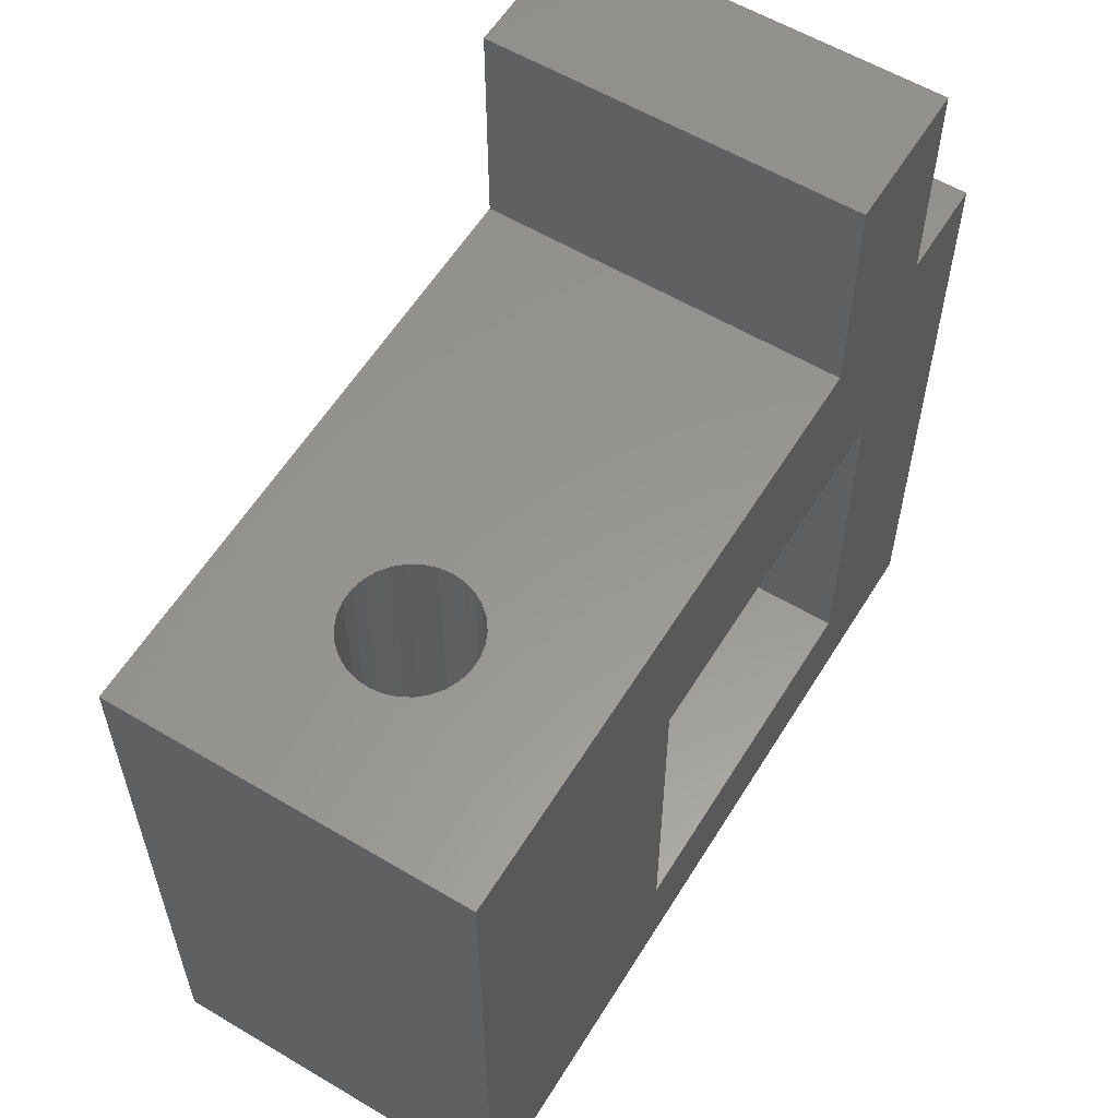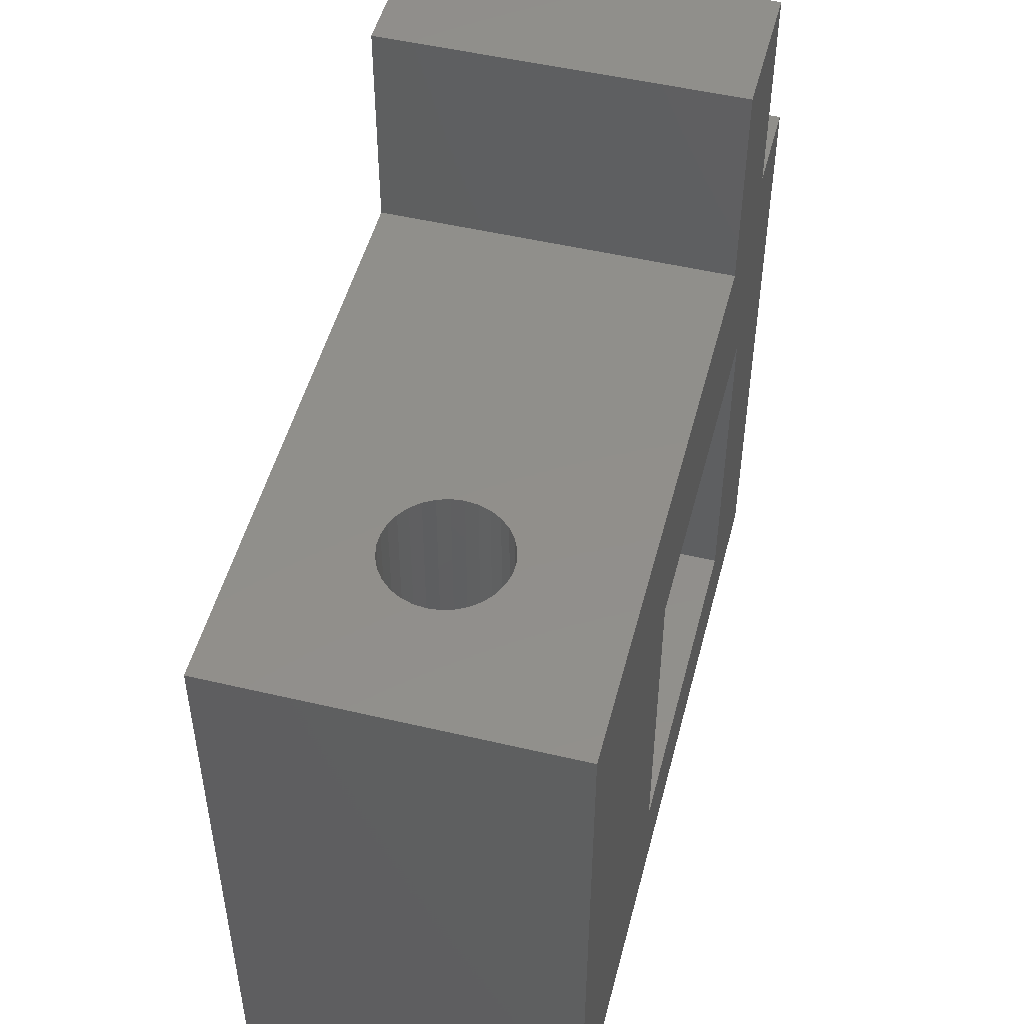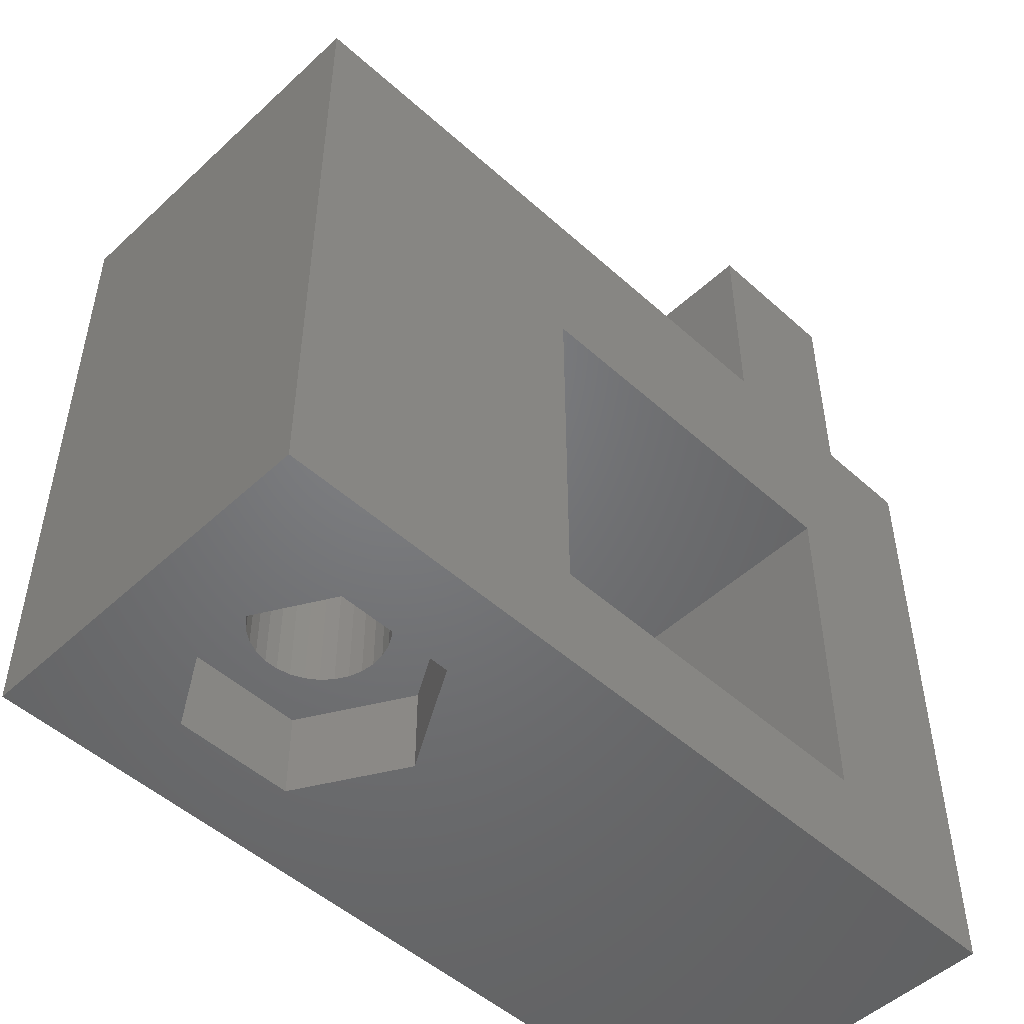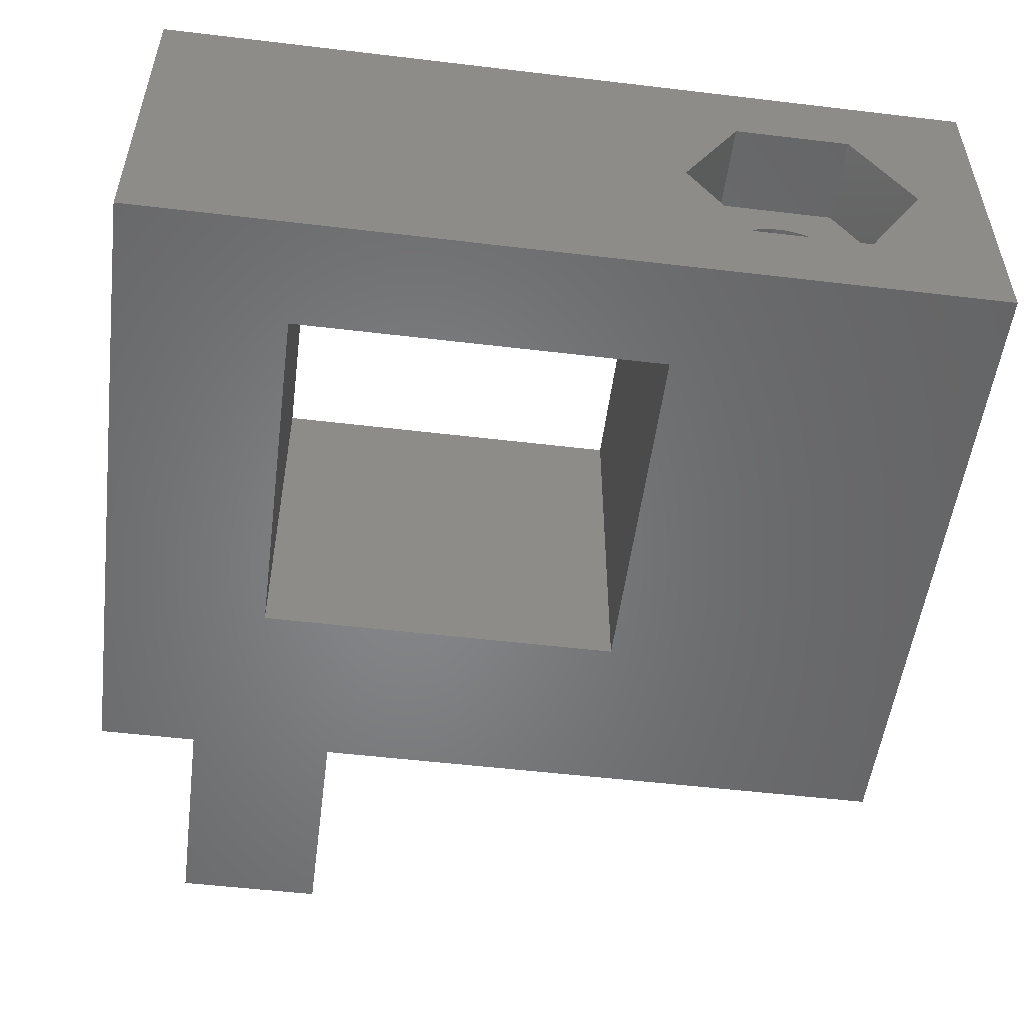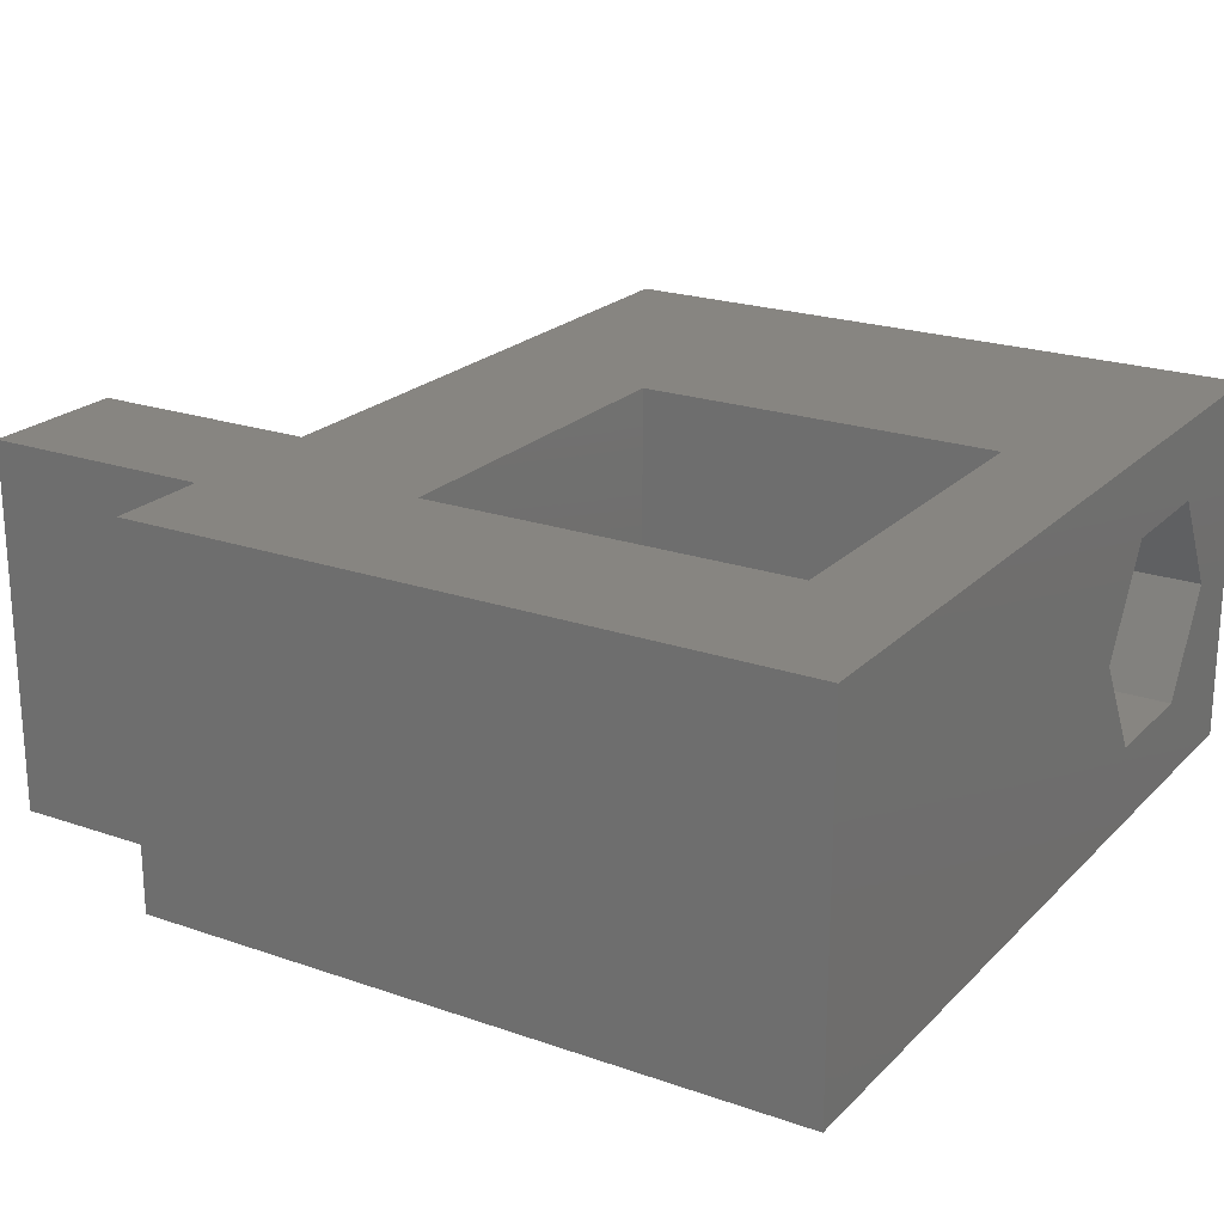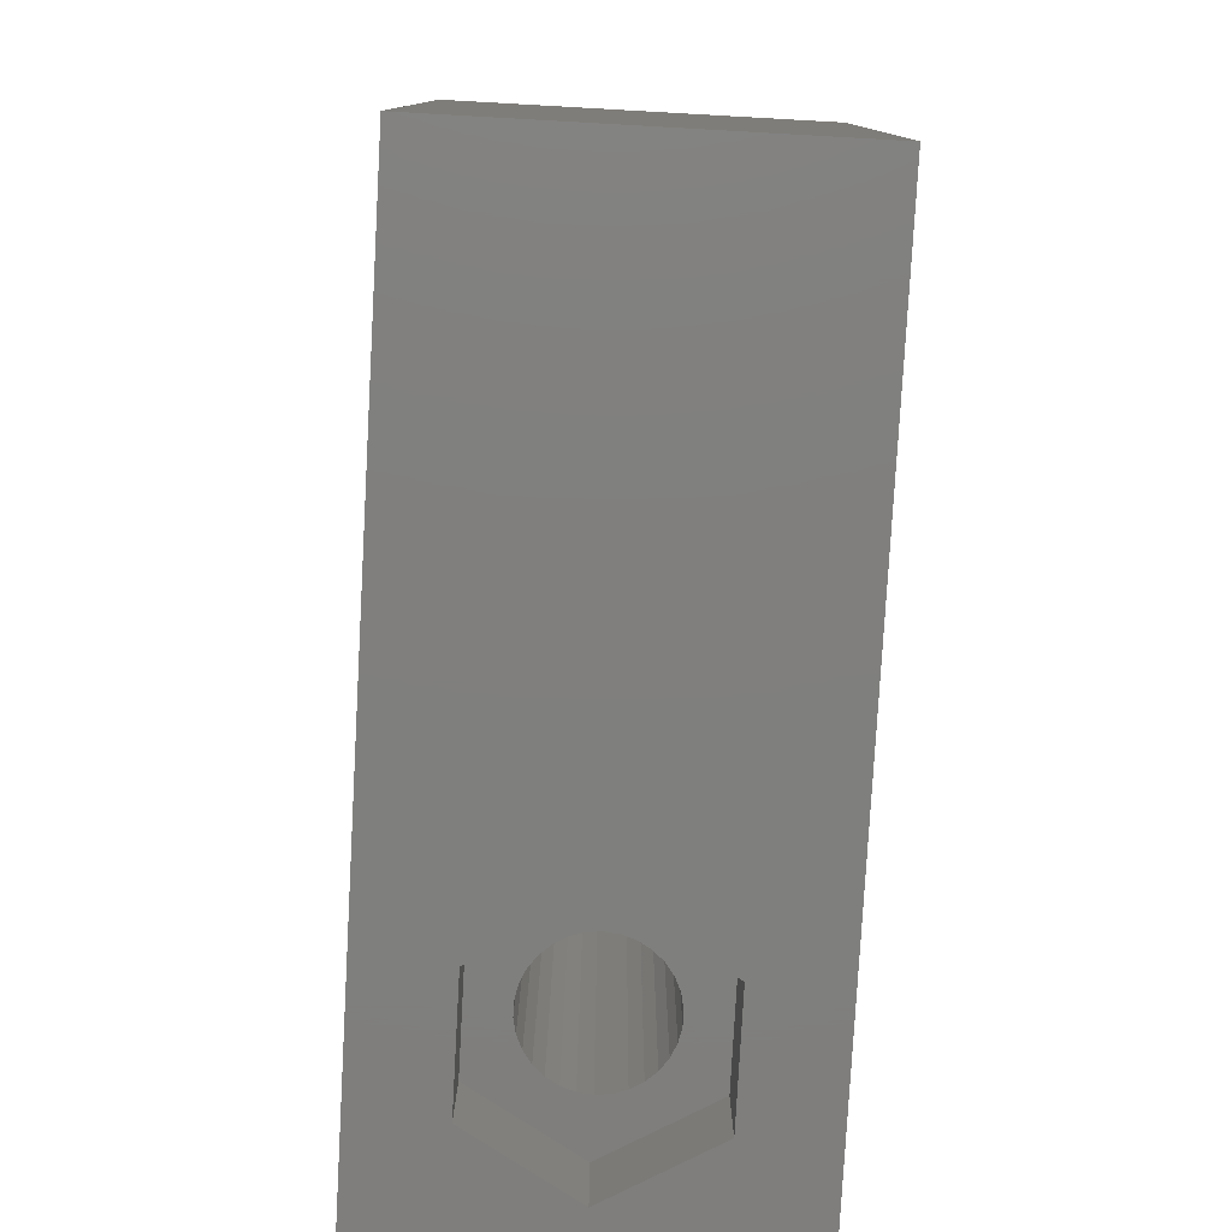
<metadata>
{"format":"stl","ext":"stl","renderer":"f3d","projection":"perspective","resolution":1024,"background":"white","views":[{"elev":58.5,"azim":121.5,"up":"+Y"},{"elev":50.2,"azim":104.5,"up":"+Y"},{"elev":-50.2,"azim":135.4,"up":"+Y"},{"elev":-52.8,"azim":-7.3,"up":"+Z"},{"elev":21.8,"azim":-58.6,"up":"+Z"},{"elev":-79.2,"azim":-93.2,"up":"+Y"}]}
</metadata>
<code>
# stl→obj: 96 verts, 196 faces
v 0 0 0
v 0 18 10
v 0 18 0
v 0 0 10
v 2.725 18 10
v 6.725 18 10
v 6.725 24.2 10
v 4.55 13 10
v 2.725 24.2 10
v 23.1 18 10
v 14.55 13 10
v 23.1 0 10
v 14.55 3 10
v 4.55 3 10
v 23.1 18 0
v 23.1 0 0
v 2.725 18 0
v 17.82 18 6.74
v 18.18 18 6.74
v 18.54 18 6.664
v 18.88 18 6.516
v 19.17 18 6.301
v 19.42 18 6.029
v 19.6 18 5.712
v 19.71 18 5.364
v 19.75 18 5
v 19.71 18 4.636
v 19.6 18 4.288
v 18.18 18 3.26
v 17.82 18 3.26
v 18.54 18 3.336
v 18.88 18 3.484
v 19.17 18 3.7
v 19.42 18 3.971
v 17.46 18 6.664
v 17.12 18 6.516
v 16.83 18 6.301
v 16.58 18 6.029
v 16.4 18 5.712
v 16.29 18 5.364
v 16.25 18 5
v 6.725 18 0
v 16.29 18 4.636
v 16.4 18 4.288
v 16.58 18 3.971
v 16.83 18 3.7
v 17.12 18 3.484
v 17.46 18 3.336
v 14.55 13 0
v 14.55 3 0
v 4.55 13 0
v 4.55 3 0
v 6.725 24.2 0
v 2.725 24.2 0
v 16.39 0 7.793
v 14.77 0 5
v 16.39 0 2.207
v 19.61 0 7.793
v 21.23 0 5
v 19.61 0 2.207
v 19.75 2.4 5
v 19.71 2.4 5.364
v 19.6 2.4 5.712
v 19.42 2.4 6.029
v 16.58 2.4 3.971
v 16.83 2.4 3.7
v 16.83 2.4 6.301
v 17.12 2.4 6.516
v 19.17 2.4 3.7
v 18.88 2.4 3.484
v 18.88 2.4 6.516
v 19.17 2.4 6.301
v 17.46 2.4 6.664
v 17.82 2.4 6.74
v 16.25 2.4 5
v 16.29 2.4 4.636
v 16.4 2.4 5.712
v 16.29 2.4 5.364
v 16.58 2.4 6.029
v 18.18 2.4 3.26
v 17.82 2.4 3.26
v 16.4 2.4 4.288
v 19.42 2.4 3.971
v 19.71 2.4 4.636
v 18.18 2.4 6.74
v 18.54 2.4 6.664
v 18.54 2.4 3.336
v 19.6 2.4 4.288
v 17.46 2.4 3.336
v 17.12 2.4 3.484
v 19.61 2.4 7.793
v 21.23 2.4 5
v 16.39 2.4 7.793
v 14.77 2.4 5
v 16.39 2.4 2.207
v 19.61 2.4 2.207
f 1 2 3
f 2 1 4
f 5 6 7
f 6 5 8
f 5 7 9
f 10 11 12
f 6 11 10
f 11 6 8
f 13 12 11
f 4 13 14
f 2 8 5
f 4 8 2
f 13 4 12
f 8 4 14
f 12 15 10
f 15 12 16
f 17 2 5
f 2 17 3
f 18 10 19
f 10 20 19
f 10 21 20
f 10 22 21
f 10 23 22
f 10 24 23
f 10 25 24
f 10 26 25
f 15 26 10
f 26 15 27
f 27 15 28
f 29 15 30
f 31 15 29
f 32 15 31
f 33 15 32
f 34 15 33
f 28 15 34
f 35 10 18
f 10 35 6
f 36 6 35
f 37 6 36
f 38 6 37
f 39 6 38
f 40 6 39
f 41 6 40
f 42 41 43
f 42 43 44
f 42 44 45
f 42 45 46
f 42 46 47
f 15 48 30
f 42 48 15
f 41 42 6
f 48 42 47
f 49 16 50
f 1 50 16
f 1 51 52
f 50 1 52
f 51 1 3
f 51 3 17
f 16 49 15
f 49 42 15
f 51 42 49
f 17 42 51
f 42 17 53
f 53 17 54
f 4 55 12
f 4 56 55
f 1 56 4
f 16 57 1
f 56 1 57
f 58 12 55
f 59 12 58
f 59 16 12
f 60 16 59
f 57 16 60
f 17 9 54
f 9 17 5
f 6 53 7
f 53 6 42
f 53 9 7
f 9 53 54
f 61 25 26
f 25 61 62
f 63 23 24
f 23 63 64
f 65 46 45
f 46 65 66
f 67 36 68
f 36 67 37
f 32 69 33
f 69 32 70
f 71 22 72
f 22 71 21
f 64 22 23
f 22 64 72
f 73 18 74
f 18 73 35
f 75 43 41
f 43 75 76
f 77 40 39
f 40 77 78
f 79 39 38
f 39 79 77
f 30 80 29
f 80 30 81
f 76 44 43
f 44 76 82
f 69 34 33
f 34 69 83
f 84 26 27
f 26 84 61
f 62 24 25
f 24 62 63
f 74 19 85
f 19 74 18
f 86 21 71
f 21 86 20
f 85 20 86
f 20 85 19
f 78 41 40
f 41 78 75
f 68 35 73
f 35 68 36
f 67 38 37
f 38 67 79
f 29 87 31
f 87 29 80
f 31 70 32
f 70 31 87
f 83 28 34
f 28 83 88
f 88 27 28
f 27 88 84
f 82 45 44
f 45 82 65
f 48 81 30
f 81 48 89
f 46 90 47
f 90 46 66
f 47 89 48
f 89 47 90
f 59 91 92
f 91 59 58
f 55 91 58
f 91 55 93
f 93 74 91
f 93 73 74
f 93 68 73
f 93 67 68
f 93 79 67
f 93 77 79
f 94 77 93
f 77 94 78
f 94 75 78
f 94 76 75
f 94 82 76
f 94 65 82
f 95 65 94
f 65 95 66
f 81 95 80
f 89 95 81
f 90 95 89
f 66 95 90
f 85 91 74
f 86 91 85
f 71 91 86
f 72 91 71
f 64 91 72
f 63 91 64
f 92 63 62
f 92 62 61
f 63 92 91
f 84 92 61
f 88 92 84
f 83 92 88
f 96 83 69
f 96 69 70
f 96 80 95
f 80 96 87
f 83 96 92
f 87 96 70
f 95 60 96
f 60 95 57
f 60 92 96
f 92 60 59
f 55 94 93
f 94 55 56
f 56 95 94
f 95 56 57
f 14 51 8
f 51 14 52
f 50 11 49
f 11 50 13
f 50 14 13
f 14 50 52
f 51 11 8
f 11 51 49

</code>
